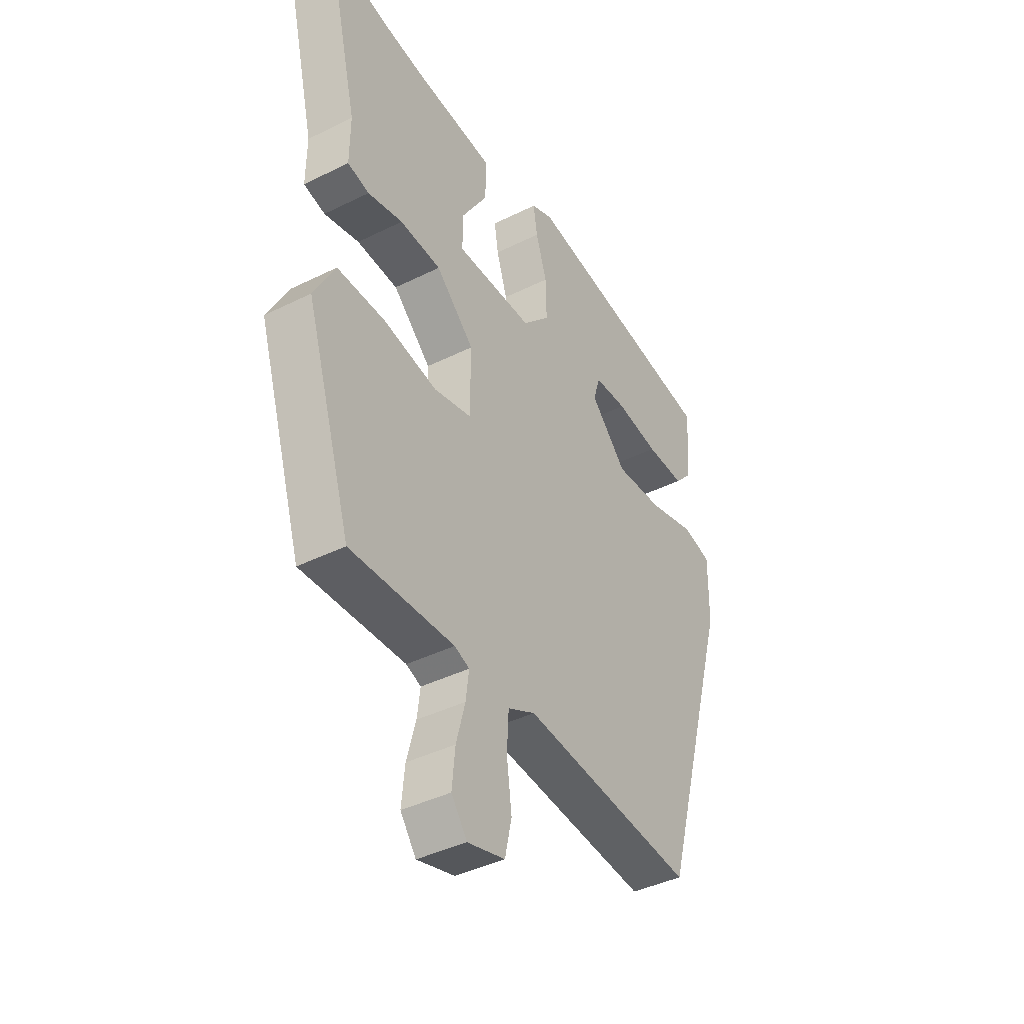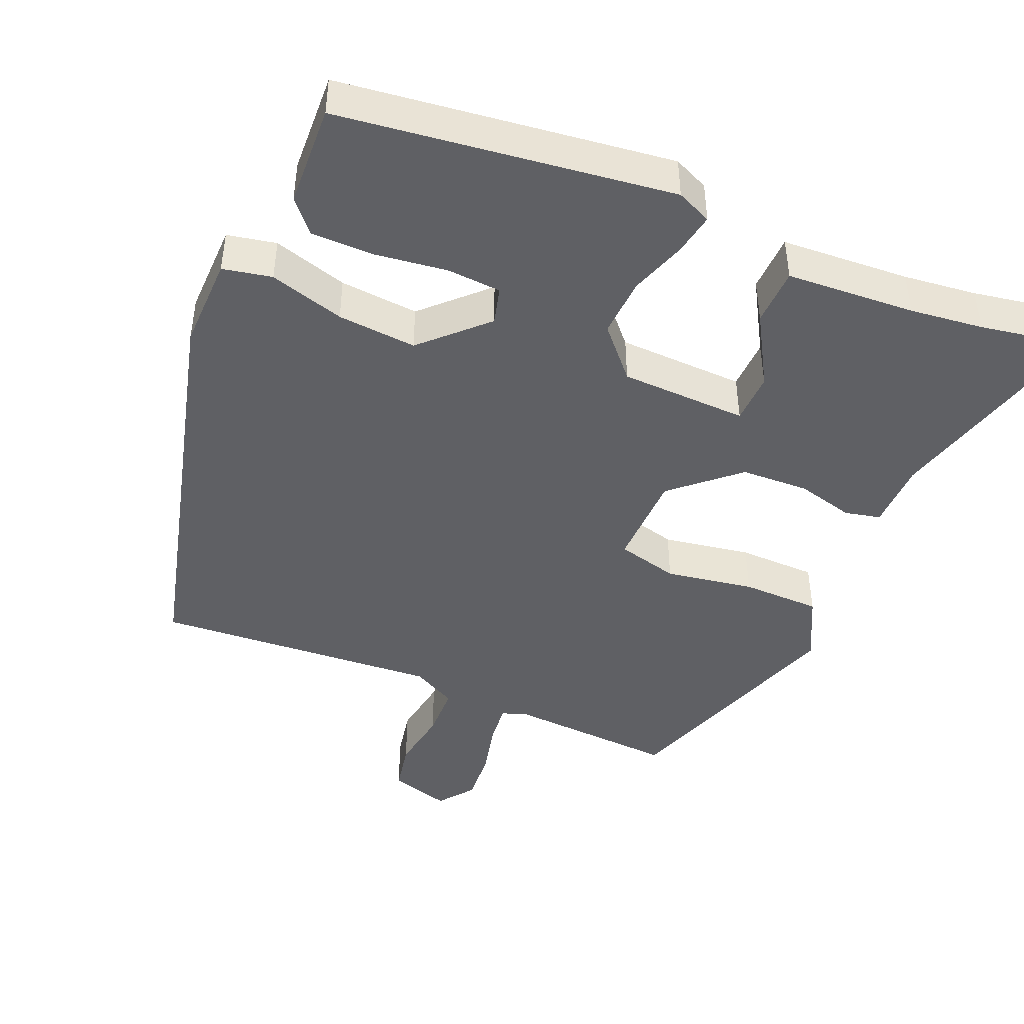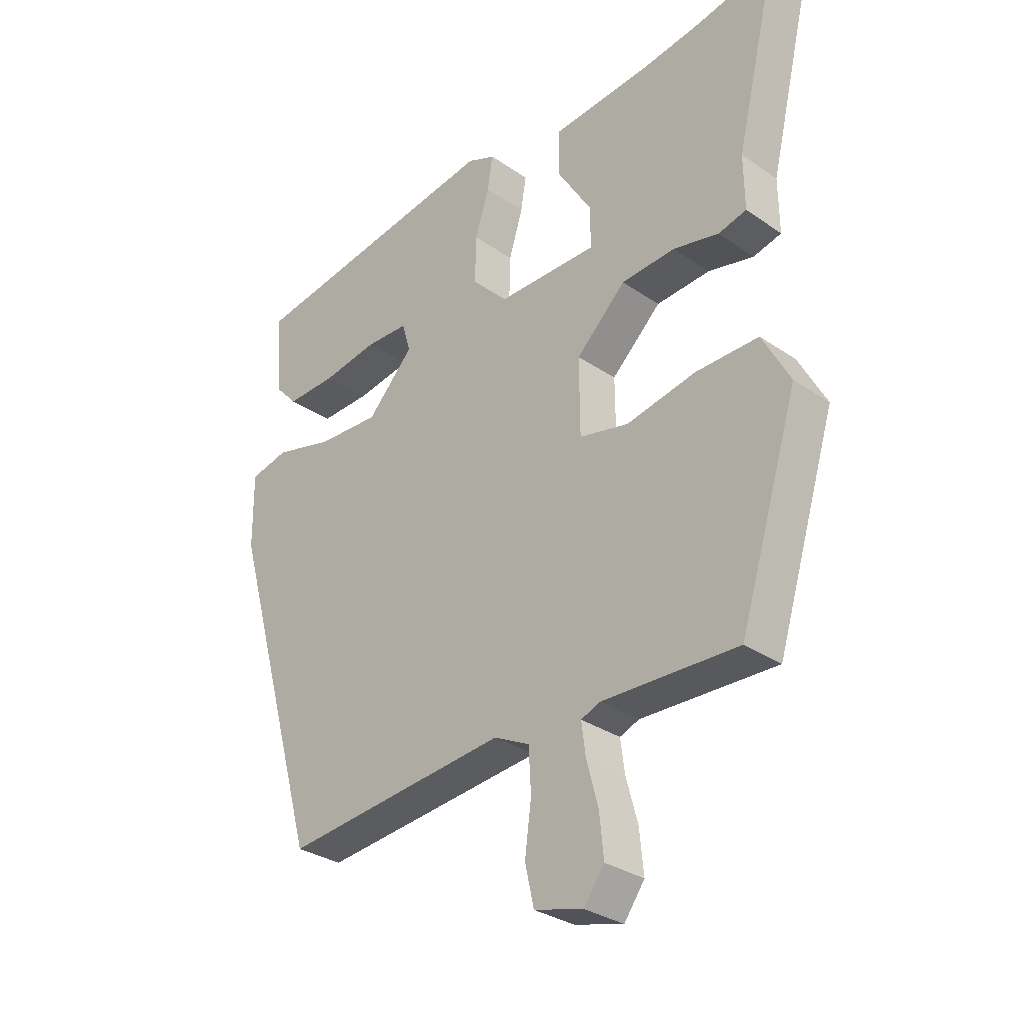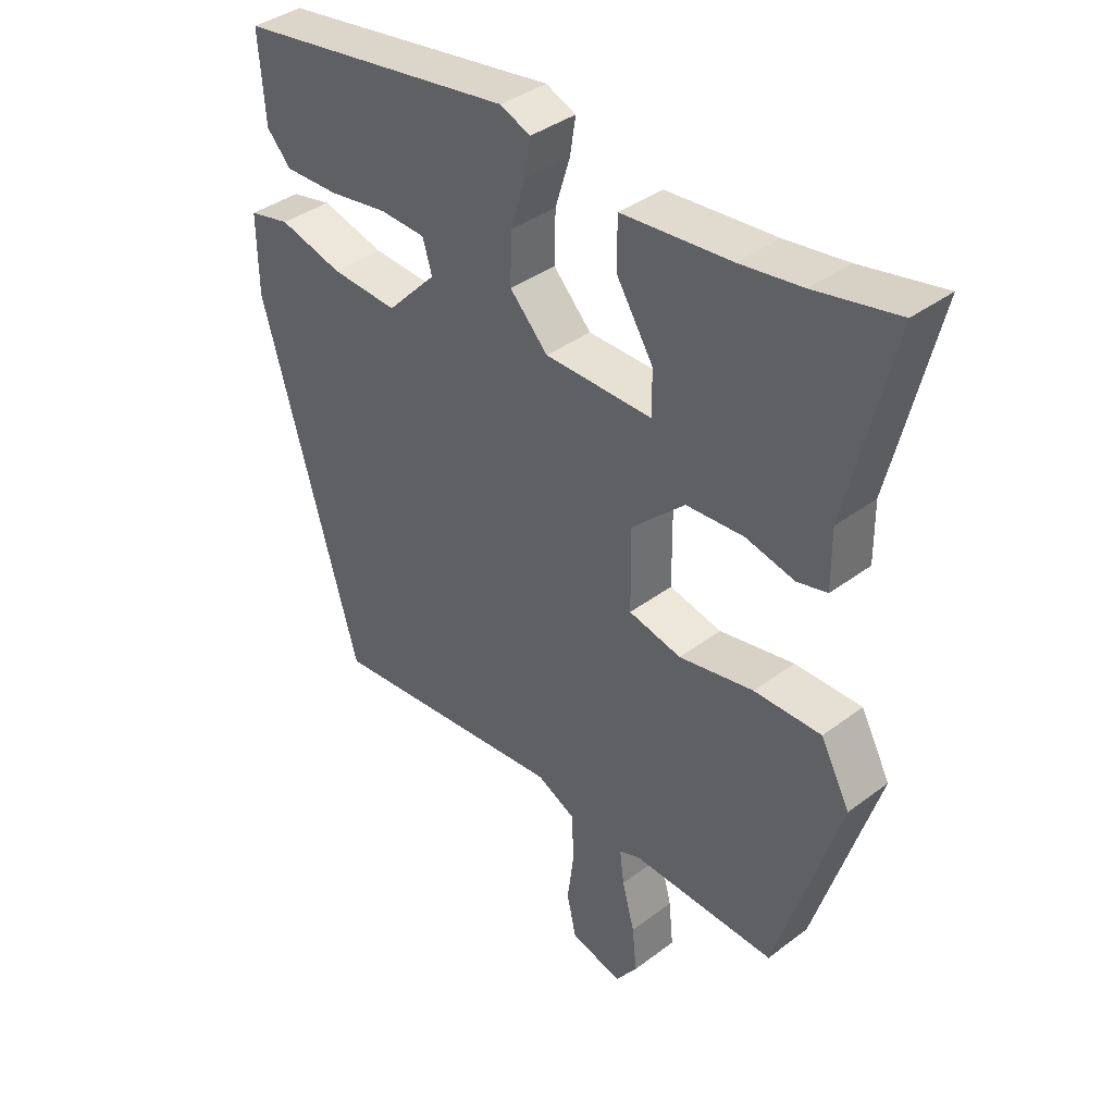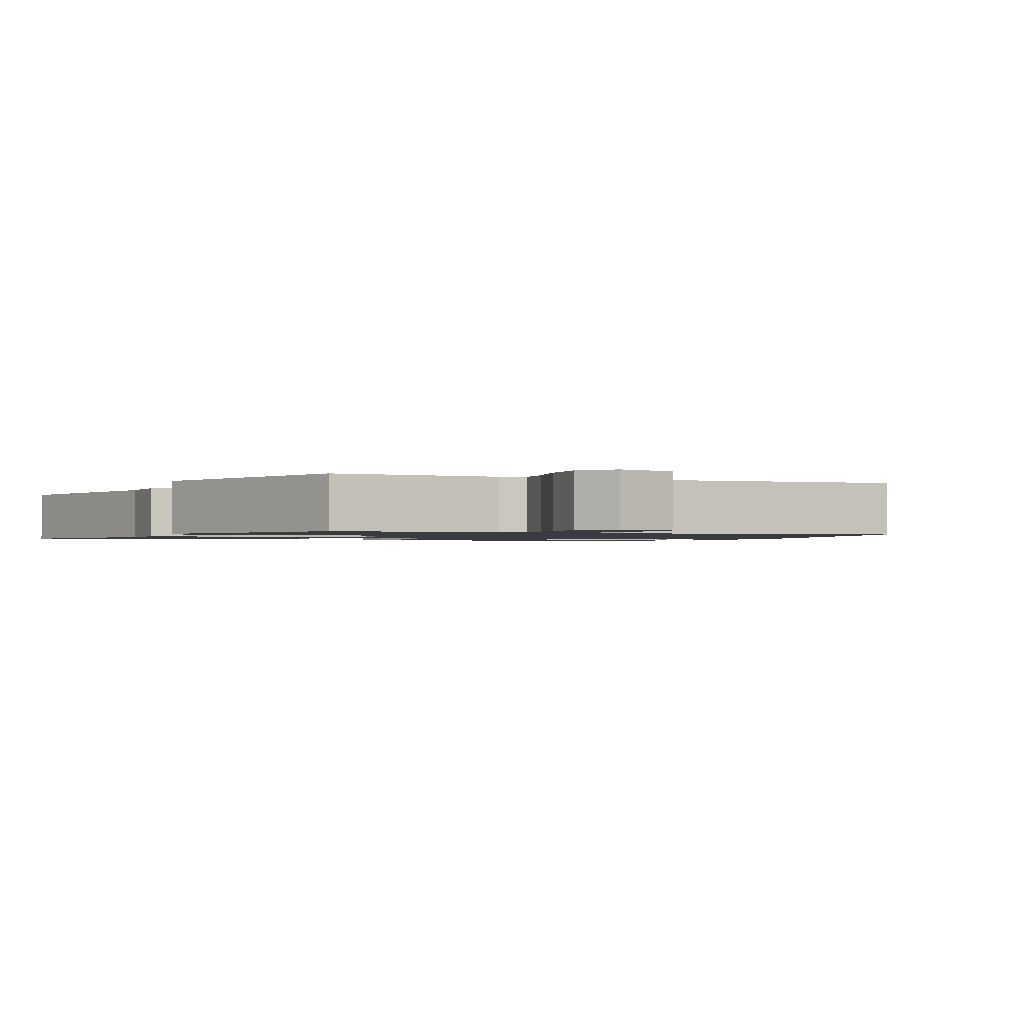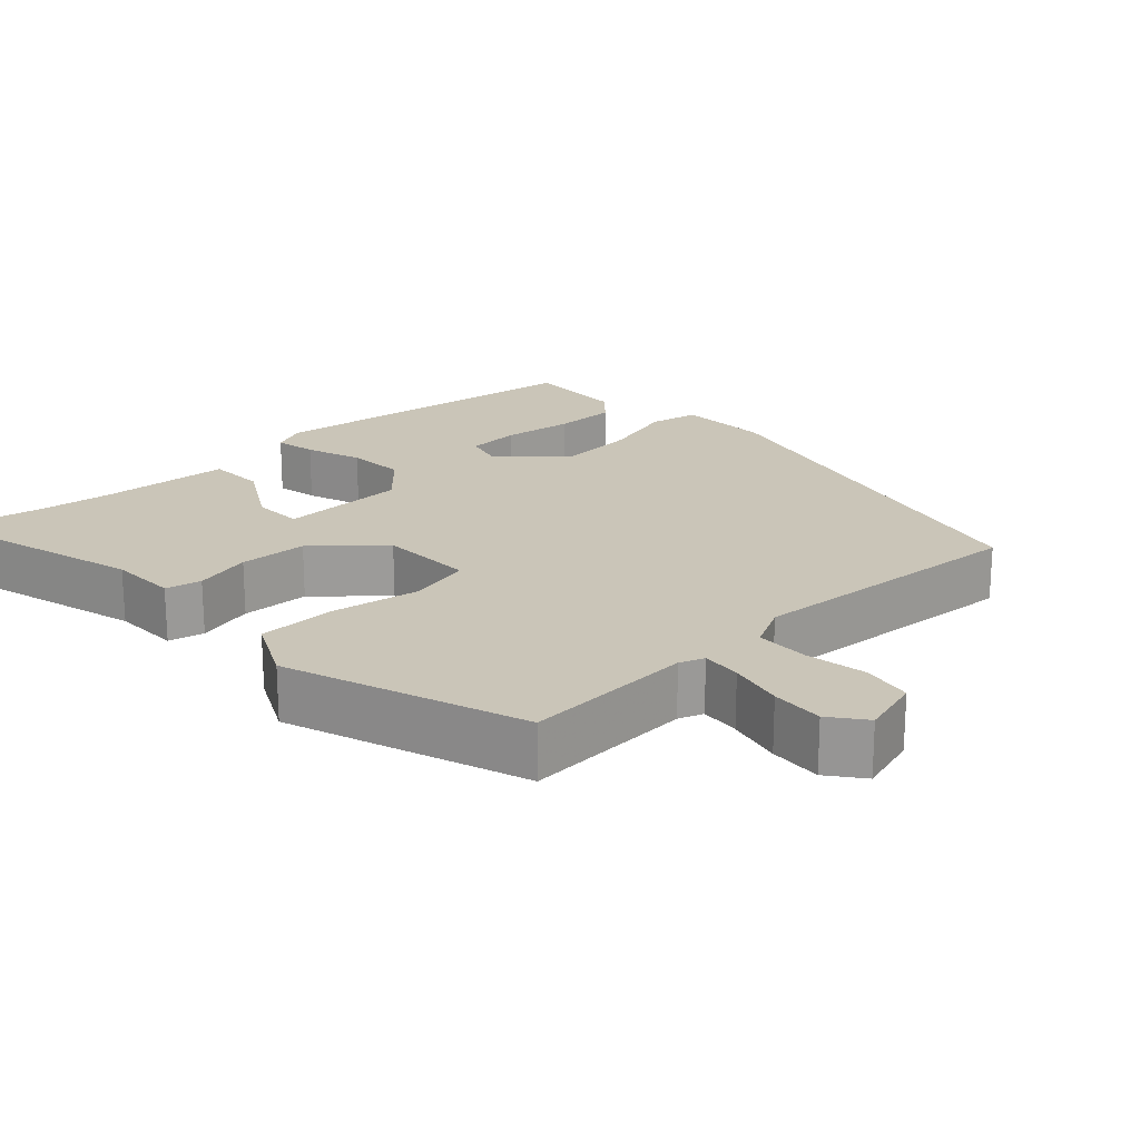
<metadata>
{"format":"obj","ext":"obj","renderer":"f3d","projection":"perspective","resolution":1024,"background":"white","views":[{"elev":-40.7,"azim":121.3,"up":"+Z"},{"elev":-44.8,"azim":-24.4,"up":"+Y"},{"elev":-31.1,"azim":45.6,"up":"+Z"},{"elev":38.5,"azim":46.6,"up":"+Z"},{"elev":-1.3,"azim":154.9,"up":"+Y"},{"elev":20.5,"azim":135.4,"up":"+Y"}]}
</metadata>
<code>
v -0.368 0.07 -0.509
v -0.524 0.07 0.038
v -0.525 0.07 0.163
v -0.459 0.07 0.178
v -0.357 0.07 0.151
v -0.25 0.07 0.145
v -0.17 0.07 0.228
v -0.185 0.07 0.278
v -0.258 0.07 0.281
v -0.354 0.07 0.266
v -0.44 0.07 0.264
v -0.479 0.07 0.306
v -0.489 0.07 0.443
v -0.042 0.07 0.511
v 0.006 0.07 0.491
v -0.003 0.07 0.434
v -0.027 0.07 0.357
v -0.029 0.07 0.277
v 0.032 0.07 0.213
v 0.204 0.07 0.212
v 0.204 0.07 0.281
v 0.145 0.07 0.376
v 0.145 0.07 0.454
v 0.319 0.07 0.469
v 0.418 0.07 0.483
v 0.55 0.07 0.51
v 0.479 0.07 0.213
v 0.48 0.07 0.121
v 0.432 0.07 0.109
v 0.354 0.07 0.127
v 0.262 0.07 0.121
v 0.177 0.07 0.041
v 0.178 0.07 -0.088
v 0.262 0.07 -0.107
v 0.381 0.07 -0.084
v 0.488 0.07 -0.083
v 0.535 0.07 -0.171
v 0.434 0.07 -0.495
v 0.203 0.07 -0.487
v 0.17 0.07 -0.5
v 0.177 0.07 -0.554
v 0.197 0.07 -0.628
v 0.204 0.07 -0.699
v 0.169 0.07 -0.747
v 0.086 0.07 -0.725
v 0.071 0.07 -0.658
v 0.082 0.07 -0.574
v 0.078 0.07 -0.502
v 0.017 0.07 -0.472
v -0.368 0 -0.509
v -0.524 0 0.038
v -0.525 0 0.163
v -0.459 0 0.178
v -0.357 0 0.151
v -0.25 0 0.145
v -0.17 0 0.228
v -0.185 0 0.278
v -0.258 0 0.281
v -0.354 0 0.266
v -0.44 0 0.264
v -0.479 0 0.306
v -0.489 0 0.443
v -0.042 0 0.511
v 0.006 0 0.491
v -0.003 0 0.434
v -0.027 0 0.357
v -0.029 0 0.277
v 0.032 0 0.213
v 0.204 0 0.212
v 0.204 0 0.281
v 0.145 0 0.376
v 0.145 0 0.454
v 0.319 0 0.469
v 0.418 0 0.483
v 0.55 0 0.51
v 0.479 0 0.213
v 0.48 0 0.121
v 0.432 0 0.109
v 0.354 0 0.127
v 0.262 0 0.121
v 0.177 0 0.041
v 0.178 0 -0.088
v 0.262 0 -0.107
v 0.381 0 -0.084
v 0.488 0 -0.083
v 0.535 0 -0.171
v 0.434 0 -0.495
v 0.203 0 -0.487
v 0.17 0 -0.5
v 0.177 0 -0.554
v 0.197 0 -0.628
v 0.204 0 -0.699
v 0.169 0 -0.747
v 0.086 0 -0.725
v 0.071 0 -0.658
v 0.082 0 -0.574
v 0.078 0 -0.502
v 0.017 0 -0.472
f 44 45 46 47
f 44 47 48
f 41 42 43 44
f 40 41 44 48
f 39 40 48 49
f 37 38 39 49
f 34 35 36 37
f 33 34 37 49
f 27 28 29 30
f 25 26 27 30
f 24 25 30 31
f 21 22 23 24
f 20 21 24 31
f 19 20 31 32
f 14 15 16 17
f 14 17 18
f 13 14 18
f 9 10 11 12
f 8 9 12 13
f 2 3 4 5
f 2 5 6
f 1 2 6
f 49 1 6 7
f 32 33 49 7
f 8 13 18 19
f 7 8 19 32
f 96 95 94 93
f 97 96 93
f 93 92 91 90
f 97 93 90 89
f 98 97 89 88
f 98 88 87 86
f 86 85 84 83
f 98 86 83 82
f 79 78 77 76
f 79 76 75 74
f 80 79 74 73
f 73 72 71 70
f 80 73 70 69
f 81 80 69 68
f 66 65 64 63
f 67 66 63
f 67 63 62
f 61 60 59 58
f 62 61 58 57
f 54 53 52 51
f 55 54 51
f 55 51 50
f 56 55 50 98
f 56 98 82 81
f 68 67 62 57
f 81 68 57 56
f 1 50 51 2
f 2 51 52 3
f 3 52 53 4
f 4 53 54 5
f 5 54 55 6
f 6 55 56 7
f 7 56 57 8
f 8 57 58 9
f 9 58 59 10
f 10 59 60 11
f 11 60 61 12
f 12 61 62 13
f 13 62 63 14
f 14 63 64 15
f 15 64 65 16
f 16 65 66 17
f 17 66 67 18
f 18 67 68 19
f 19 68 69 20
f 20 69 70 21
f 21 70 71 22
f 22 71 72 23
f 23 72 73 24
f 24 73 74 25
f 25 74 75 26
f 26 75 76 27
f 27 76 77 28
f 28 77 78 29
f 29 78 79 30
f 30 79 80 31
f 31 80 81 32
f 32 81 82 33
f 33 82 83 34
f 34 83 84 35
f 35 84 85 36
f 36 85 86 37
f 37 86 87 38
f 38 87 88 39
f 39 88 89 40
f 40 89 90 41
f 41 90 91 42
f 42 91 92 43
f 43 92 93 44
f 44 93 94 45
f 45 94 95 46
f 46 95 96 47
f 47 96 97 48
f 48 97 98 49
f 49 98 50 1

</code>
